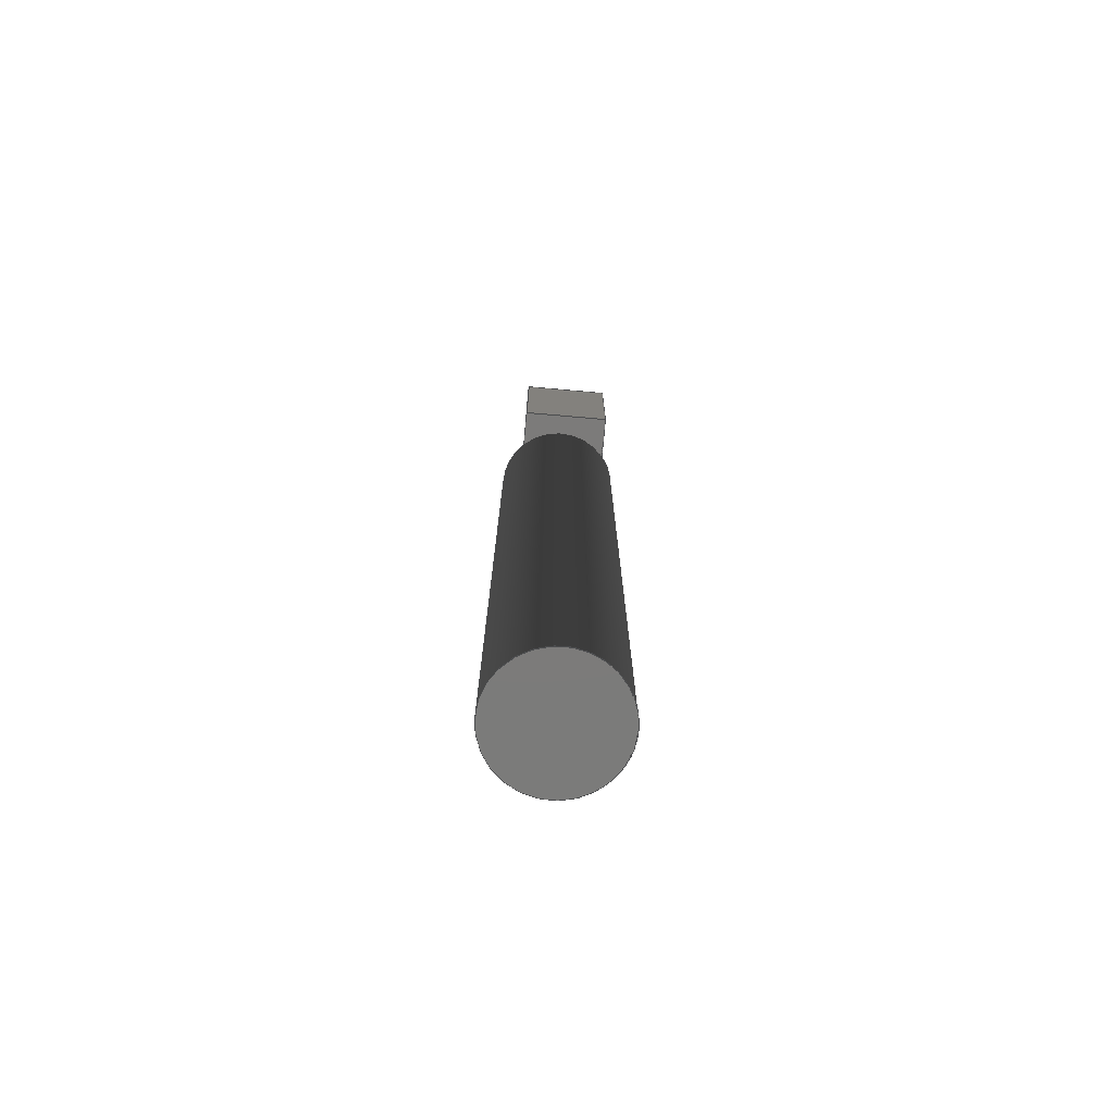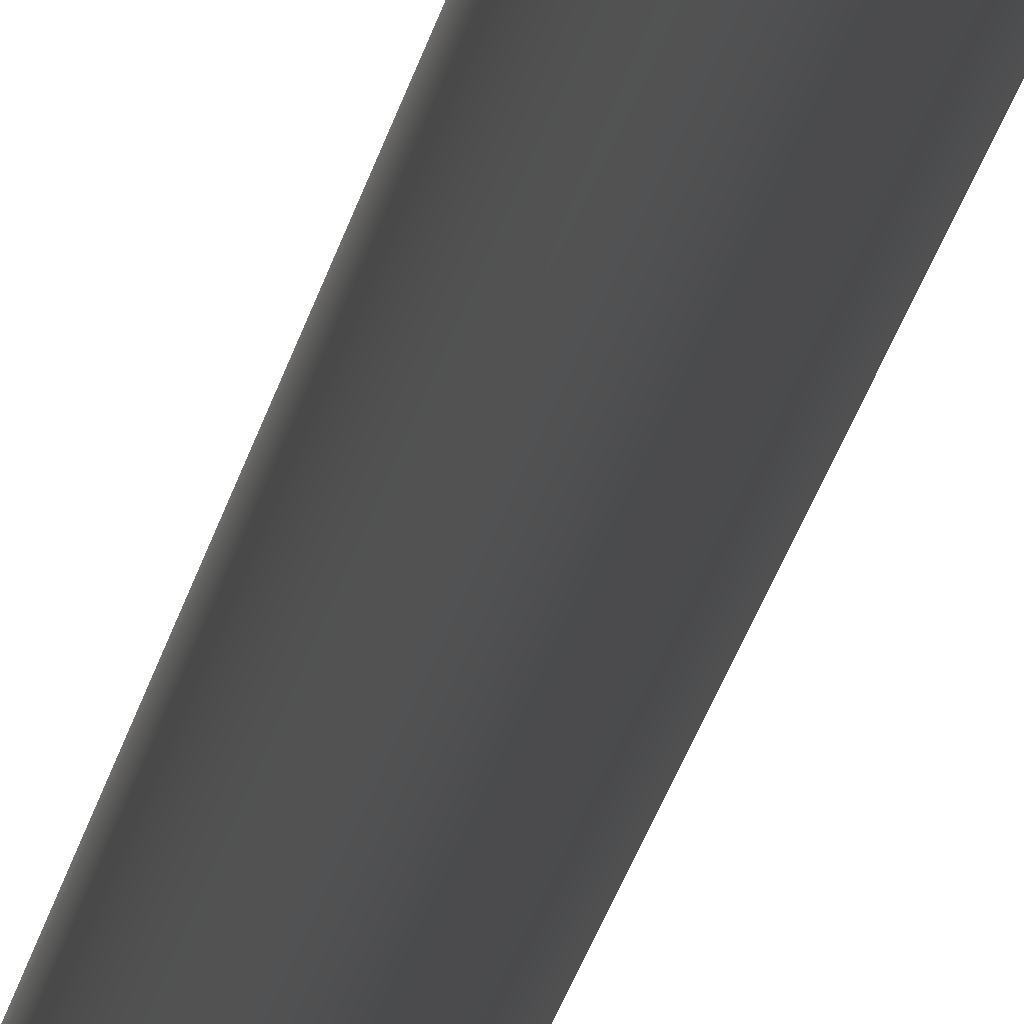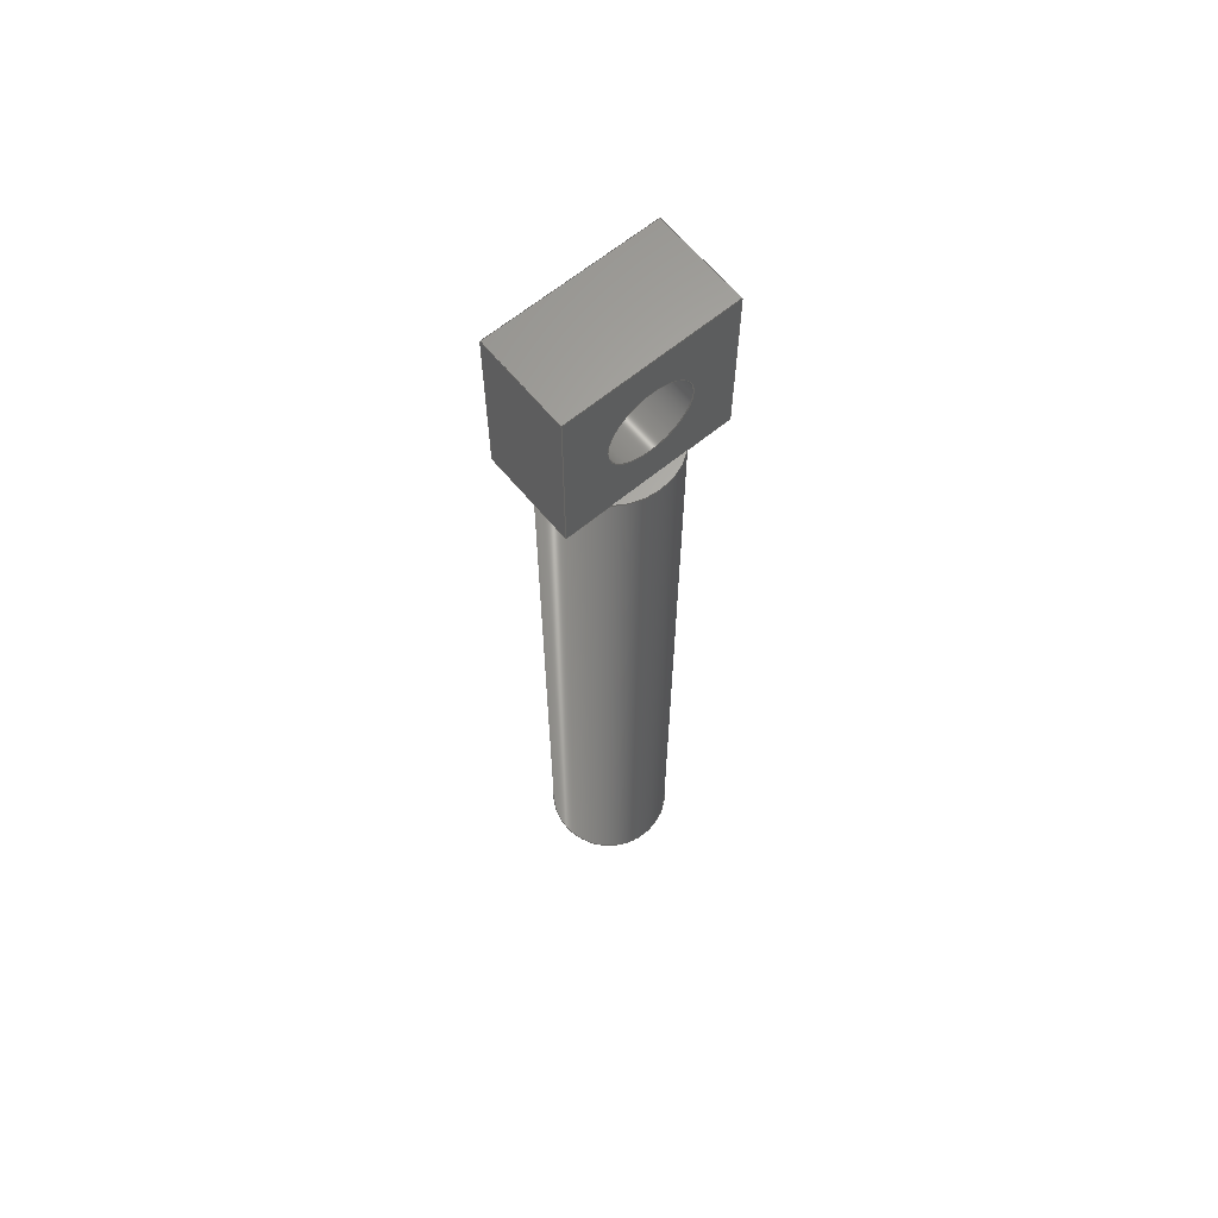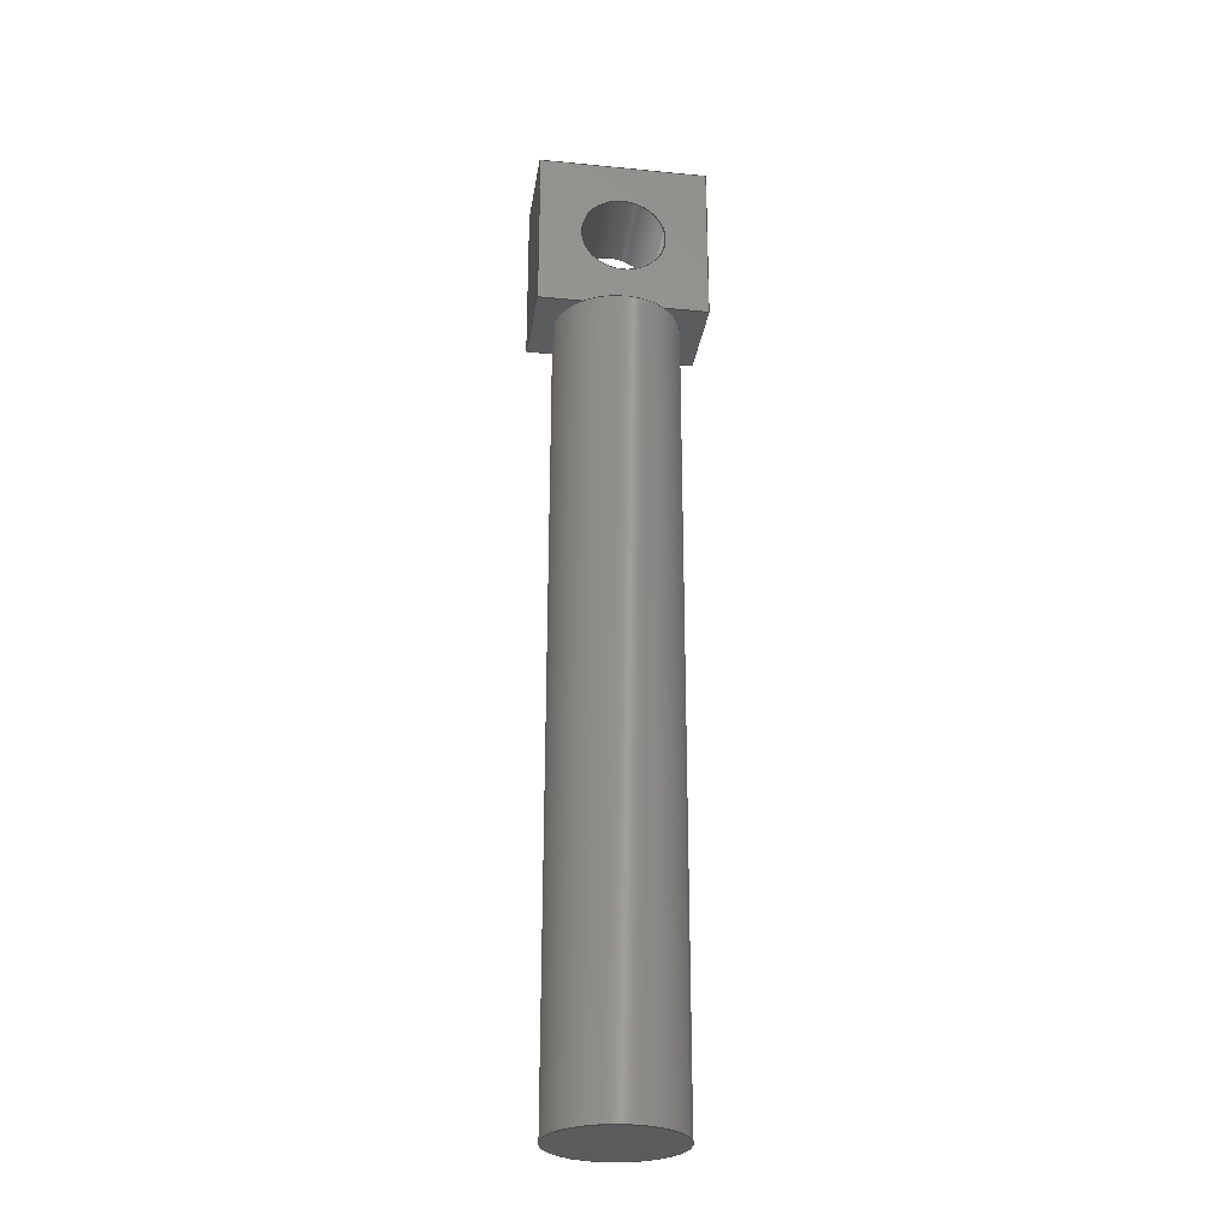
<metadata>
{"format":"iges","ext":"iges","renderer":"f3d","projection":"perspective","resolution":1024,"background":"white","views":[{"elev":-74.6,"azim":175.0,"up":"+Y"},{"elev":-47.6,"azim":-19.0,"up":"+Z"},{"elev":64.3,"azim":-129.7,"up":"+Y"},{"elev":-27.8,"azim":-98.5,"up":"+Y"}]}
</metadata>
<code>

,,31HOpen CASCADE IGES processor 7.3,13HFilename.iges,
16HOpen CASCADE 7.3,31HOpen CASCADE IGES processor 7.3,32,308,15,308,15,
,1,2,2HMM,1,0.01,15H2.02e+07,1.23e-07,132.5,,,11,0,
15H2.02e+07,;
     402       1       0       0       0       0       0       000000000
     402       0       0       1       1                               0
     144       2       0       0       0       0       0       000020000
     144       0       0       1       0                               0
     120       3       0       0       0       0       7       000010000
     120       0       0       1       0                               0
     124       4       0       0       0       0       0       000000000
     124       0       0       1       0                               0
     110       5       0       0       0       0       0       000010000
     110       0       0       1       0                               0
     110       6       0       0       0       0       0       000010000
     110       0       0       1       0                               0
     142       7       0       0       0       0       0       000010500
     142       0       0       1       0                               0
     102       8       0       0       0       0       0       000010000
     102       0       0       1       0                               0
     110       9       0       0       0       0       0       000010000
     110       0       0       1       0                               0
     110      10       0       0       0       0       0       000010000
     110       0       0       1       0                               0
     110      11       0       0       0       0       0       000010000
     110       0       0       1       0                               0
     110      12       0       0       0       0       0       000010000
     110       0       0       1       0                               0
     110      13       0       0       0       0       0       000010000
     110       0       0       1       0                               0
     110      14       0       0       0       0       0       000010000
     110       0       0       1       0                               0
     110      15       0       0       0       0       0       000010000
     110       0       0       1       0                               0
     110      16       0       0       0       0       0       000010000
     110       0       0       1       0                               0
     102      17       0       0       0       0       0       000010000
     102       0       0       1       0                               0
     110      18       0       0       0       0       0       000010000
     110       0       0       1       0                               0
     100      19       0       0       0       0      39       000010000
     100       0       0       1       0                               0
     124      20       0       0       0       0       0       000000000
     124       0       0       1       0                               0
     100      21       0       0       0       0      43       000010000
     100       0       0       1       0                               0
     124      22       0       0       0       0       0       000000000
     124       0       0       1       0                               0
     100      23       0       0       0       0      47       000010000
     100       0       0       1       0                               0
     124      24       0       0       0       0       0       000000000
     124       0       0       1       0                               0
     100      25       0       0       0       0      51       000010000
     100       0       0       1       0                               0
     124      26       0       0       0       0       0       000000000
     124       0       0       1       0                               0
     100      27       0       0       0       0      55       000010000
     100       0       0       1       0                               0
     124      28       0       0       0       0       0       000000000
     124       0       0       1       0                               0
     110      29       0       0       0       0       0       000010000
     110       0       0       1       0                               0
     100      30       0       0       0       0      61       000010000
     100       0       0       1       0                               0
     124      31       0       0       0       0       0       000000000
     124       0       0       1       0                               0
     144      32       0       0       0       0       0       000020000
     144       0       0       1       0                               0
     108      33       0       0       0       0       0       000010000
     108       0       0       1       0                               0
     142      34       0       0       0       0       0       000010500
     142       0       0       1       0                               0
     102      35       0       0       0       0       0       000010000
     102       0       0       1       0                               0
     100      36       0       0       0       0      73       000010000
     100       0       0       1       0                               0
     124      37       0       0       0       0       0       000000000
     124       0       0       1       0                               0
     100      38       0       0       0       0      77       000010000
     100       0       0       1       0                               0
     124      39       0       0       0       0       0       000000000
     124       0       0       1       0                               0
     110      40       0       0       0       0       0       000010000
     110       0       0       1       0                               0
     144      41       0       0       0       0       0       000020000
     144       0       0       1       0                               0
     108      42       0       0       0       0       0       000010000
     108       0       0       1       0                               0
     142      43       0       0       0       0       0       000010500
     142       0       0       1       0                               0
     102      44       0       0       0       0       0       000010000
     102       0       0       1       0                               0
     110      45       0       0       0       0       0       000010000
     110       0       0       1       0                               0
     110      46       0       0       0       0       0       000010000
     110       0       0       1       0                               0
     110      47       0       0       0       0       0       000010000
     110       0       0       1       0                               0
     100      48       0       0       0       0      97       000010000
     100       0       0       1       0                               0
     124      49       0       0       0       0       0       000000000
     124       0       0       1       0                               0
     144      50       0       0       0       0       0       000020000
     144       0       0       1       0                               0
     108      51       0       0       0       0       0       000010000
     108       0       0       1       0                               0
     142      52       0       0       0       0       0       000010500
     142       0       0       1       0                               0
     102      53       0       0       0       0       0       000010000
     102       0       0       1       0                               0
     100      54       0       0       0       0     109       000010000
     100       0       0       1       0                               0
     124      55       0       0       0       0       0       000000000
     124       0       0       1       0                               0
     110      56       0       0       0       0       0       000010000
     110       0       0       1       0                               0
     144      57       0       0       0       0       0       000020000
     144       0       0       1       0                               0
     108      58       0       0       0       0       0       000010000
     108       0       0       1       0                               0
     142      59       0       0       0       0       0       000010500
     142       0       0       1       0                               0
     102      60       0       0       0       0       0       000010000
     102       0       0       1       0                               0
     110      61       0       0       0       0       0       000010000
     110       0       0       1       0                               0
     100      62       0       0       0       0     125       000010000
     100       0       0       1       0                               0
     124      63       0       0       0       0       0       000000000
     124       0       0       1       0                               0
     110      64       0       0       0       0       0       000010000
     110       0       0       1       0                               0
     110      65       0       0       0       0       0       000010000
     110       0       0       1       0                               0
     144      66       0       0       0       0       0       000020000
     144       0       0       1       0                               0
     108      67       0       0       0       0       0       000010000
     108       0       0       1       0                               0
     142      68       0       0       0       0       0       000010500
     142       0       0       1       0                               0
     100      69       0       0       0       0     139       000010000
     100       0       0       1       0                               0
     124      70       0       0       0       0       0       000000000
     124       0       0       1       0                               0
     144      71       0       0       0       0       0       000020000
     144       0       0       1       0                               0
     108      72       0       0       0       0       0       000010000
     108       0       0       1       0                               0
     142      73       0       0       0       0       0       000010500
     142       0       0       1       0                               0
     102      74       0       0       0       0       0       000010000
     102       0       0       1       0                               0
     110      75       0       0       0       0       0       000010000
     110       0       0       1       0                               0
     110      76       0       0       0       0       0       000010000
     110       0       0       1       0                               0
     110      77       0       0       0       0       0       000010000
     110       0       0       1       0                               0
     110      78       0       0       0       0       0       000010000
     110       0       0       1       0                               0
     110      79       0       0       0       0       0       000010000
     110       0       0       1       0                               0
     110      80       0       0       0       0       0       000010000
     110       0       0       1       0                               0
     142      81       0       0       0       0       0       000010500
     142       0       0       1       0                               0
     100      82       0       0       0       0     165       000010000
     100       0       0       1       0                               0
     124      83       0       0       0       0       0       000000000
     124       0       0       1       0                               0
     144      84       0       0       0       0       0       000020000
     144       0       0       1       0                               0
     108      85       0       0       0       0       0       000010000
     108       0       0       1       0                               0
     142      86       0       0       0       0       0       000010500
     142       0       0       1       0                               0
     102      87       0       0       0       0       0       000010000
     102       0       0       1       0                               0
     110      88       0       0       0       0       0       000010000
     110       0       0       1       0                               0
     110      89       0       0       0       0       0       000010000
     110       0       0       1       0                               0
     110      90       0       0       0       0       0       000010000
     110       0       0       1       0                               0
     110      91       0       0       0       0       0       000010000
     110       0       0       1       0                               0
     110      92       0       0       0       0       0       000010000
     110       0       0       1       0                               0
     110      93       0       0       0       0       0       000010000
     110       0       0       1       0                               0
     142      94       0       0       0       0       0       000010500
     142       0       0       1       0                               0
     100      95       0       0       0       0     191       000010000
     100       0       0       1       0                               0
     124      96       0       0       0       0       0       000000000
     124       0       0       1       0                               0
     144      97       0       0       0       0       0       000020000
     144       0       0       1       0                               0
     108      98       0       0       0       0       0       000010000
     108       0       0       1       0                               0
     142      99       0       0       0       0       0       000010500
     142       0       0       1       0                               0
     102     100       0       0       0       0       0       000010000
     102       0       0       1       0                               0
     110     101       0       0       0       0       0       000010000
     110       0       0       1       0                               0
     110     102       0       0       0       0       0       000010000
     110       0       0       1       0                               0
     110     103       0       0       0       0       0       000010000
     110       0       0       1       0                               0
     110     104       0       0       0       0       0       000010000
     110       0       0       1       0                               0
     144     105       0       0       0       0       0       000020000
     144       0       0       1       0                               0
     108     106       0       0       0       0       0       000010000
     108       0       0       1       0                               0
     142     107       0       0       0       0       0       000010500
     142       0       0       1       0                               0
     102     108       0       0       0       0       0       000010000
     102       0       0       1       0                               0
     110     109       0       0       0       0       0       000010000
     110       0       0       1       0                               0
     110     110       0       0       0       0       0       000010000
     110       0       0       1       0                               0
     110     111       0       0       0       0       0       000010000
     110       0       0       1       0                               0
     110     112       0       0       0       0       0       000010000
     110       0       0       1       0                               0
     144     113       0       0       0       0       0       000020000
     144       0       0       1       0                               0
     108     114       0       0       0       0       0       000010000
     108       0       0       1       0                               0
     142     115       0       0       0       0       0       000010500
     142       0       0       1       0                               0
     102     116       0       0       0       0       0       000010000
     102       0       0       1       0                               0
     110     117       0       0       0       0       0       000010000
     110       0       0       1       0                               0
     110     118       0       0       0       0       0       000010000
     110       0       0       1       0                               0
     110     119       0       0       0       0       0       000010000
     110       0       0       1       0                               0
     110     120       0       0       0       0       0       000010000
     110       0       0       1       0                               0
     144     121       0       0       0       0       0       000020000
     144       0       0       1       0                               0
     120     122       0       0       0       0     245       000010000
     120       0       0       1       0                               0
     124     123       0       0       0       0       0       000000000
     124       0       0       1       1                               0
     110     124       0       0       0       0       0       000010000
     110       0       0       1       0                               0
     110     125       0       0       0       0       0       000010000
     110       0       0       1       0                               0
     142     126       0       0       0       0       0       000010500
     142       0       0       1       0                               0
     102     127       0       0       0       0       0       000010000
     102       0       0       1       0                               0
     110     128       0       0       0       0       0       000010000
     110       0       0       1       0                               0
     110     129       0       0       0       0       0       000010000
     110       0       0       2       0                               0
     110     131       0       0       0       0       0       000010000
     110       0       0       1       0                               0
     110     132       0       0       0       0       0       000010000
     110       0       0       1       0                               0
     102     133       0       0       0       0       0       000010000
     102       0       0       1       0                               0
     110     134       0       0       0       0       0       000010000
     110       0       0       1       0                               0
     100     135       0       0       0       0     269       000010000
     100       0       0       1       0                               0
     124     136       0       0       0       0       0       000000000
     124       0       0       1       0                               0
     110     137       0       0       0       0       0       000010000
     110       0       0       1       0                               0
     100     138       0       0       0       0     275       000010000
     100       0       0       1       0                               0
     124     139       0       0       0       0       0       000000000
     124       0       0       1       0                               0
402,12,3,63,81,99,113,131,141,167,193,209,225,241;               0000001
144,5,1,0,13;                                                    0000003
120,9,11,6.283,12.57;                               0000005
124,1,0,0,25.5,0,2.2e-16,1,-113.5,0,-1,2.2e-16,-7;       0000007
110,0,0,1,0,0,0;                                           0000009
110,1.5,0,-19,1.5,0,0;                                       0000011
142,0,5,15,33,3;                                                 0000013
102,8,17,19,21,23,25,27,29,31;                                   0000015
110,-2.22e-16,6.283,0,1,6.283,0;           0000017
110,1,6.283,0,1,7.111,0;                         0000019
110,1,7.111,0,1,8.75,0;                         0000021
110,1,8.75,0,1,10.1,0;                        0000023
110,1,10.1,0,1,11.74,0;                       0000025
110,1,11.74,0,1,12.57,0;                       0000027
110,1,12.57,0,-2.22e-16,12.57,0;         0000029
110,7.343e-17,12.57,0,0,6.283,0;           0000031
102,8,35,37,41,45,49,53,57,59;                                   0000033
110,27,-132.5,-7,27,-113.5,-7;                               0000035
100,0,0,0,1.5,0,1.015,1.105;                        0000037
124,1,0,0,25.5,0,0,-1,-113.5,0,1,0,-7;                 0000039
100,0,0,0,1.015,1.105,-1.171,0.9372;         0000041
124,1,0,0,25.5,0,0,-1,-113.5,0,1,0,-7;                 0000043
100,0,0,0,-1.171,0.9372,-1.171,-0.9372;       0000045
124,1,0,0,25.5,0,0,-1,-113.5,0,1,0,-7;                 0000047
100,0,0,0,-1.171,-0.9372,1.015,-1.105;       0000049
124,1,0,0,25.5,0,0,-1,-113.5,0,1,0,-7;                 0000051
100,0,0,0,1.015,-1.105,1.5,0;                       0000053
124,1,0,0,25.5,0,0,-1,-113.5,0,1,0,-7;                 0000055
110,27,-113.5,-7,27,-132.5,-7;                               0000057
100,0,0,0,1.5,0,1.5,0;                                      0000059
124,1,0,0,25.5,0,0,1,-132.5,0,-1,0,-7;                 0000061
144,65,1,0,67;                                                   0000063
108,-0,1,-0,-113.5,0,25.5,-113.5,-7,0;                      0000065
142,0,65,0,69,2;                                                 0000067
102,3,71,75,79;                                                  0000069
100,0,0,0,1.015,-1.105,1.5,0;                       0000071
124,1,0,0,25.5,0,0,1,-113.5,0,-1,0,-7;                 0000073
100,0,0,0,1.5,0,1.015,1.105;                        0000075
124,1,0,0,25.5,0,0,1,-113.5,0,-1,0,-7;                 0000077
110,26.51,-113.5,-8.105,26.51,-113.5,-5.895; 0000079
144,83,1,0,85;                                                   0000081
108,0,-1,-8.9e-16,113.5,0,25.42,-113.5,-7,0;            0000083
142,0,83,0,87,2;                                                 0000085
102,4,89,91,93,95;                                               0000087
110,26.51,-113.5,-5.895,26.51,-113.5,-5;          0000089
110,26.51,-113.5,-5,24.33,-113.5,-5;                   0000091
110,24.33,-113.5,-5,24.33,-113.5,-6.063;          0000093
100,0,0,0,-1.171,-0.9372,1.015,-1.105;       0000095
124,1,0,0,25.5,0,0,1,-113.5,0,-1,0,-7;                 0000097
144,101,1,0,103;                                                 0000099
108,-0,1,-0,-113.5,0,25.5,-113.5,-7,0;                      0000101
142,0,101,0,105,2;                                               0000103
102,2,107,111;                                                   0000105
100,0,0,0,-1.171,0.9372,-1.171,-0.9372;       0000107
124,1,0,0,25.5,0,0,1,-113.5,0,-1,0,-7;                 0000109
110,24.33,-113.5,-6.063,24.33,-113.5,-7.937; 0000111
144,115,1,0,117;                                                 0000113
108,0,-1,-8.9e-16,113.5,0,25.42,-113.5,-7,0;            0000115
142,0,115,0,119,2;                                               0000117
102,4,121,123,127,129;                                           0000119
110,26.51,-113.5,-9,26.51,-113.5,-8.105;          0000121
100,0,0,0,1.015,1.105,-1.171,0.9372;         0000123
124,1,0,0,25.5,0,0,1,-113.5,0,-1,0,-7;                 0000125
110,24.33,-113.5,-7.937,24.33,-113.5,-9;          0000127
110,24.33,-113.5,-9,26.51,-113.5,-9;                   0000129
144,133,1,0,135;                                                 0000131
108,0,-1,0,132.5,0,25.5,-132.5,-7,0;                        0000133
142,0,133,0,137,2;                                               0000135
100,0,0,0,1.5,0,1.5,0;                                      0000137
124,1,0,0,25.5,0,0,-1,-132.5,0,1,0,-7;                 0000139
144,143,1,1,145,161;                                             0000141
108,1,0,0,26.51,0,26.51,-113.5,-9,0;                0000143
142,0,143,0,147,2;                                               0000145
102,6,149,151,153,155,157,159;                                   0000147
110,26.51,-113.5,-9,26.51,-109.5,-9;                   0000149
110,26.51,-109.5,-9,26.51,-109.5,-5;                   0000151
110,26.51,-109.5,-5,26.51,-113.5,-5;                   0000153
110,26.51,-113.5,-5,26.51,-113.5,-5.895;          0000155
110,26.51,-113.5,-5.895,26.51,-113.5,-8.105; 0000157
110,26.51,-113.5,-8.105,26.51,-113.5,-9;          0000159
142,0,143,0,163,2;                                               0000161
100,0,0,0,1,0,1,0;                                        0000163
124,0,0,-1,26.51,0,-1,0,-111.5,-1,0,0,-7;          0000165
144,169,1,1,171,187;                                             0000167
108,-1,0,0,-24.33,0,24.33,-113.5,-5,0;              0000169
142,0,169,0,173,2;                                               0000171
102,6,175,177,179,181,183,185;                                   0000173
110,24.33,-113.5,-5,24.33,-109.5,-5;                   0000175
110,24.33,-109.5,-5,24.33,-109.5,-9;                   0000177
110,24.33,-109.5,-9,24.33,-113.5,-9;                   0000179
110,24.33,-113.5,-9,24.33,-113.5,-7.937;          0000181
110,24.33,-113.5,-7.937,24.33,-113.5,-6.063; 0000183
110,24.33,-113.5,-6.063,24.33,-113.5,-5;          0000185
142,0,169,0,189,2;                                               0000187
100,0,0,0,1,0,1,0;                                        0000189
124,0,0,1,24.33,0,1,0,-111.5,-1,0,0,-7;            0000191
144,195,1,0,197;                                                 0000193
108,0,-2.2e-16,1,-5,0,26.51,-113.5,-5,0;                0000195
142,0,195,0,199,2;                                               0000197
102,4,201,203,205,207;                                           0000199
110,26.51,-113.5,-5,26.51,-109.5,-5;                   0000201
110,26.51,-109.5,-5,24.33,-109.5,-5;                   0000203
110,24.33,-109.5,-5,24.33,-113.5,-5;                   0000205
110,24.33,-113.5,-5,26.51,-113.5,-5;                   0000207
144,211,1,0,213;                                                 0000209
108,0,2.2e-16,-1,9,0,24.33,-113.5,-9,0;                 0000211
142,0,211,0,215,2;                                               0000213
102,4,217,219,221,223;                                           0000215
110,24.33,-113.5,-9,24.33,-109.5,-9;                   0000217
110,24.33,-109.5,-9,26.51,-109.5,-9;                   0000219
110,26.51,-109.5,-9,26.51,-113.5,-9;                   0000221
110,26.51,-113.5,-9,24.33,-113.5,-9;                   0000223
144,227,1,0,229;                                                 0000225
108,-0,1,8.9e-16,-109.5,0,25.42,-109.5,-7,0;            0000227
142,0,227,0,231,2;                                               0000229
102,4,233,235,237,239;                                           0000231
110,26.51,-109.5,-5,26.51,-109.5,-9;                   0000233
110,26.51,-109.5,-9,24.33,-109.5,-9;                   0000235
110,24.33,-109.5,-9,24.33,-109.5,-5;                   0000237
110,24.33,-109.5,-5,26.51,-109.5,-5;                   0000239
144,243,1,0,251;                                                 0000241
120,247,249,-6.283,0;                                     0000243
124,0,0,1,24.33,0,-1,0,-111.5,-1,0,0,-7;           0000245
110,0,0,1,0,0,0;                                           0000247
110,1,0,0,1,0,2.186;                                     0000249
142,0,243,253,263,3;                                             0000251
102,4,255,257,259,261;                                           0000253
110,1,2.262e-15,0,-6.383e-16,1.776e-15,0;   0000255
110,-6.383e-16,1.776e-15,0,-1.277e-15,        0000257
-6.283,0;                                                 0000257
110,-1.277e-15,-6.283,0,1,-6.283,0;         0000259
110,1,-6.283,0,1,3.553e-15,0;                    0000261
102,4,265,267,271,273;                                           0000263
110,26.51,-111.5,-8,24.33,-111.5,-8;                   0000265
100,0,0,0,1,0,1,0;                                        0000267
124,0,0,-1,24.33,0,-1,0,-111.5,-1,0,-0,-7;         0000269
110,24.33,-111.5,-8,26.51,-111.5,-8;                   0000271
100,0,0,0,1,0,1,0;                                        0000273
124,0,0,1,26.51,0,1,0,-111.5,-1,0,0,-7;            0000275
S      1G      4D    276P    139
</code>
